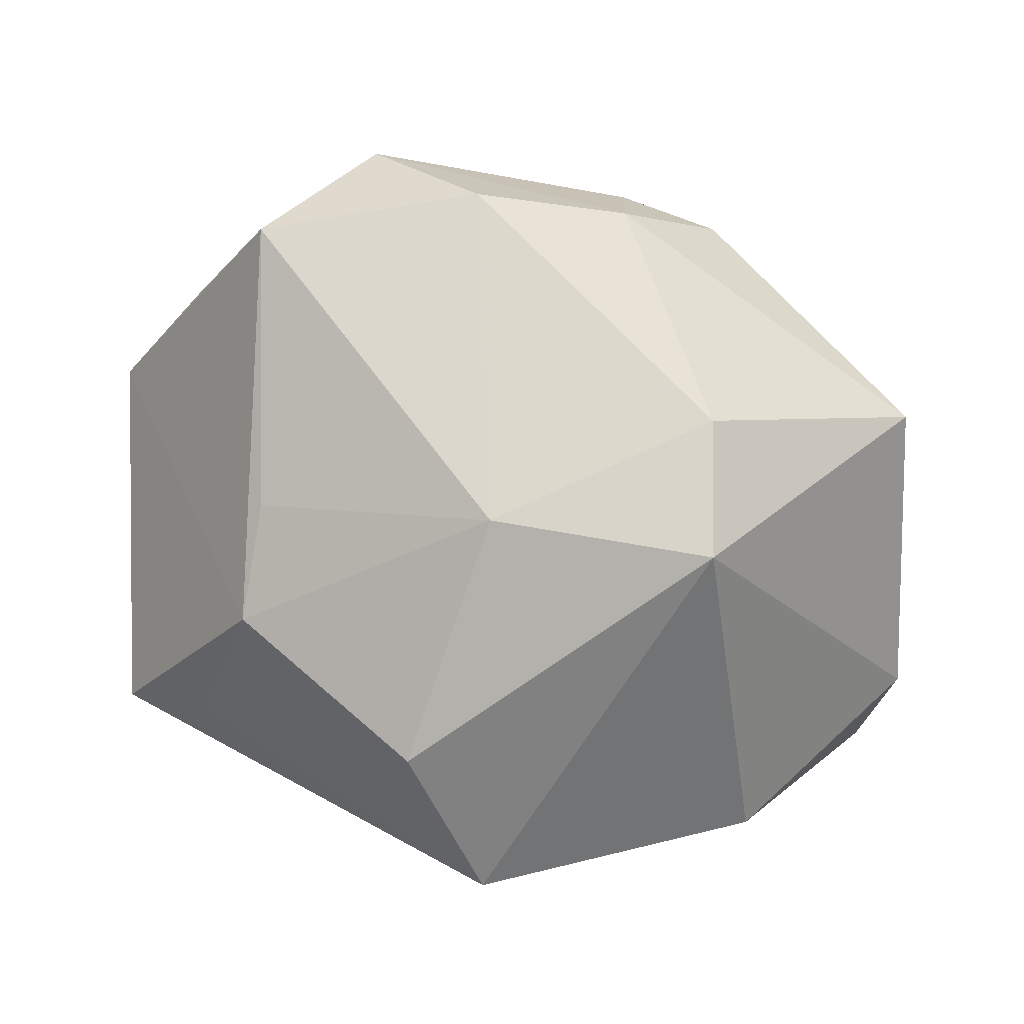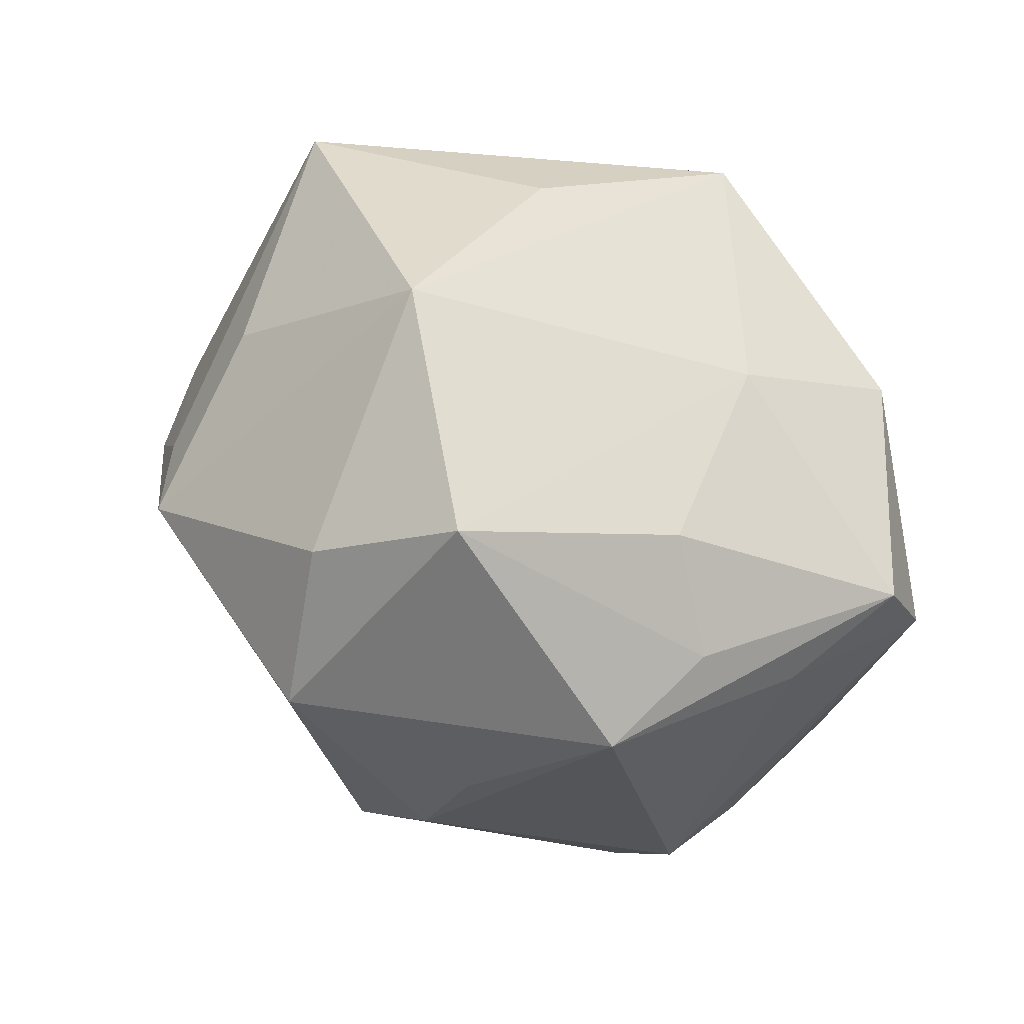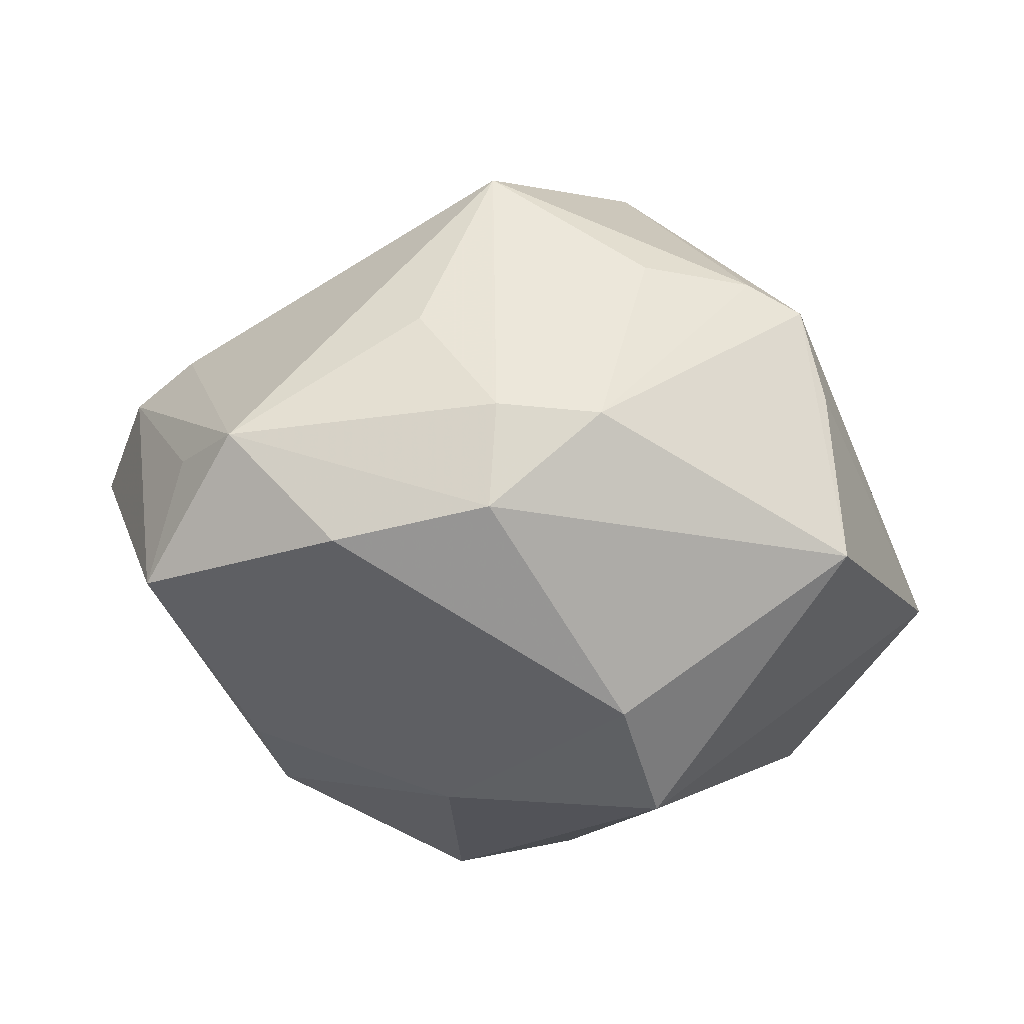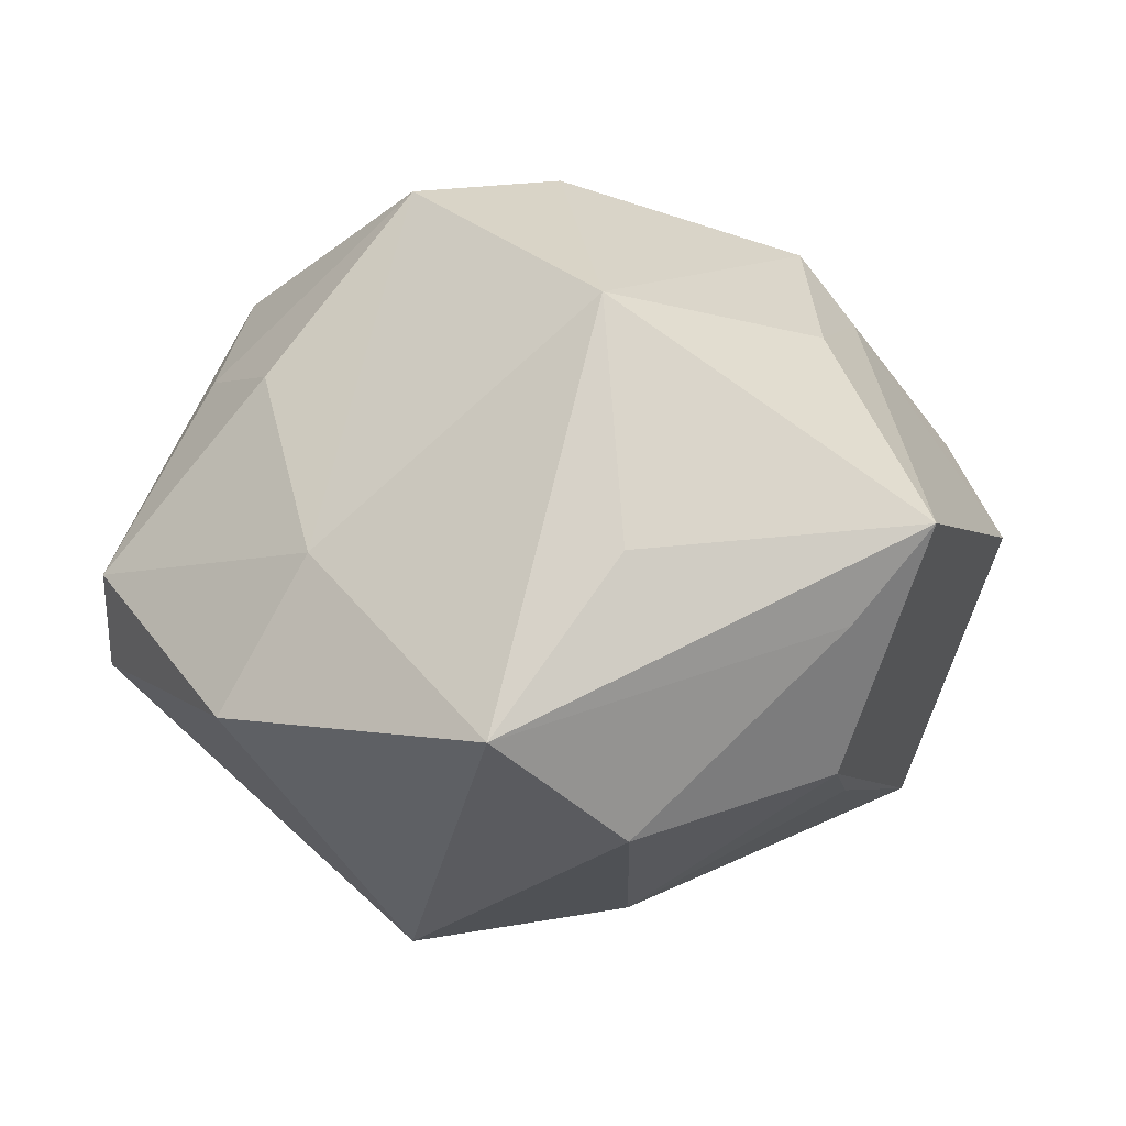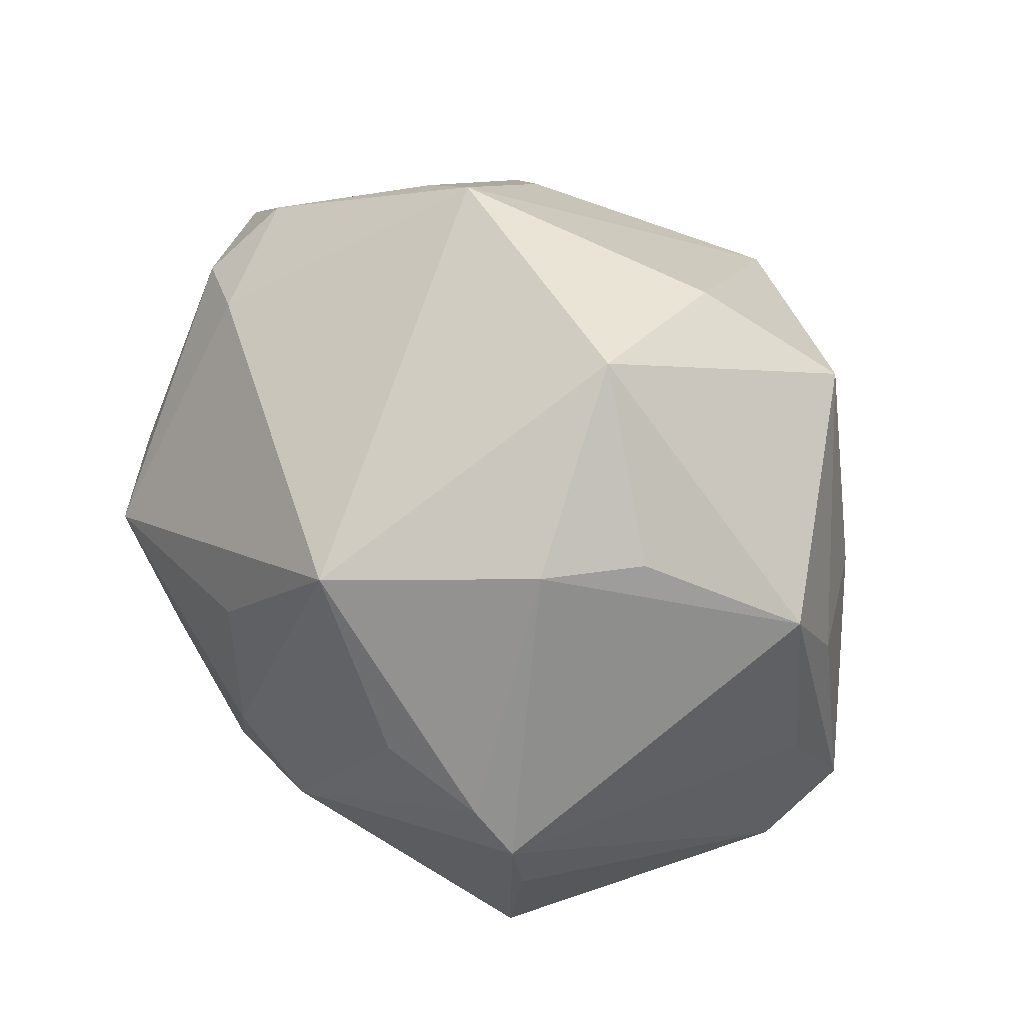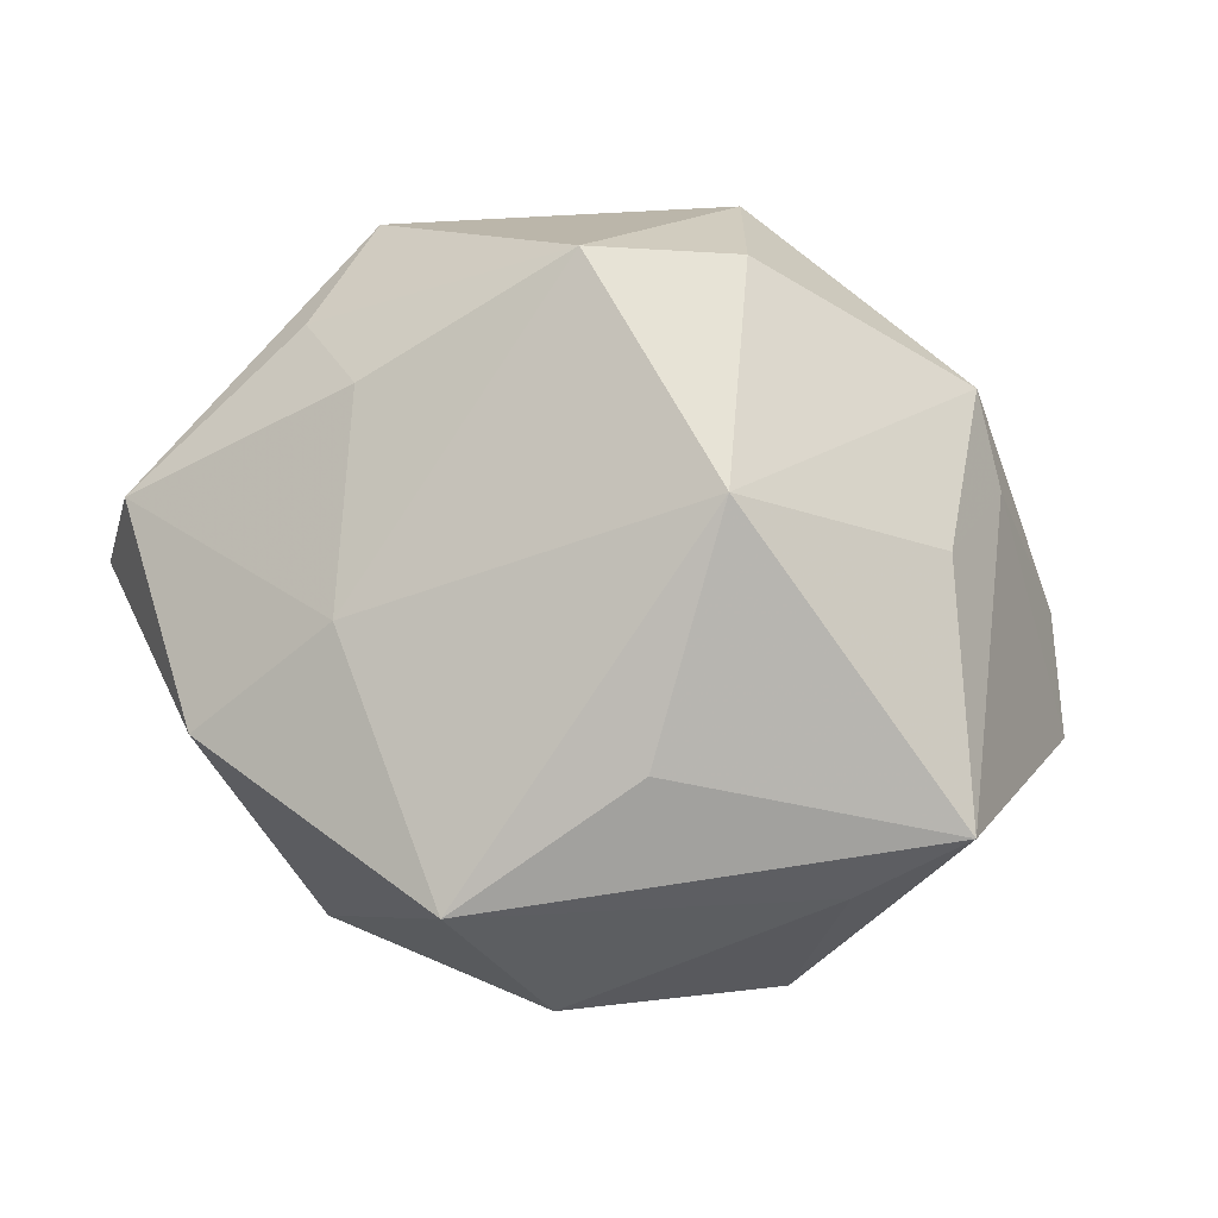
<metadata>
{"format":"obj","ext":"obj","renderer":"f3d","projection":"perspective","resolution":1024,"background":"white","views":[{"elev":-67.3,"azim":-12.7,"up":"+Z"},{"elev":56.6,"azim":36.4,"up":"+Y"},{"elev":-12.5,"azim":8.2,"up":"+Z"},{"elev":-31.1,"azim":-172.6,"up":"+Z"},{"elev":77.1,"azim":57.1,"up":"+Z"},{"elev":78.7,"azim":-161.4,"up":"+Y"}]}
</metadata>
<code>
v 0.03295 0.01674 0.02834
v 0.04913 0.006024 -0.0115
v 0.0009806 -0.02603 0.03527
v -0.03065 -0.005853 -0.02629
v 0.0108 0.03713 0.02628
v 0.003149 -0.04257 -0.007535
v -0.003898 0.02827 0.03337
v -0.01008 0.04265 0.006854
v -0.01395 -0.04193 -0.01064
v -0.02943 0.01266 0.03244
v 0.0362 -0.02369 0.01813
v -0.02605 -0.04069 0.001915
v -0.005729 -0.03618 0.01567
v 0.04309 0.01232 0.007069
v -0.0502 -0.006511 0.004687
v -0.03159 0.02376 0.01269
v -0.03701 -0.03326 -0.01305
v 0.01897 -0.02915 0.02271
v -0.03346 -0.03278 0.0009637
v 0.03248 0.02103 -0.02718
v 0.01587 -0.02734 -0.02804
v -0.04414 -0.01553 0.01234
v 0.01923 0.004524 0.03675
v 0.03575 0.02066 0.01505
v 0.04067 -0.02684 -0.01089
v 0.0217 0.0301 -0.01369
v -0.03257 0.02277 -0.02213
v -0.01114 0.03481 -0.01885
v 0.01462 -0.006108 0.03901
v -0.03501 0.01063 0.02356
v -0.03741 -0.01668 0.01723
v -0.03007 0.006513 -0.03041
v 0.03034 -0.02485 0.02145
v 0.003752 -0.04142 0.004081
v 0.02754 0.02987 0.008752
v -0.04169 0.02749 -0.01368
v -0.005994 -0.01345 -0.03536
v -0.0006483 0.01248 0.04327
v 0.01833 -0.01527 -0.03726
v 0.04755 0.01673 -0.006445
v -0.009078 0.01458 -0.04067
v 0.01499 -0.04023 0.002956
v 0.03881 -0.02394 0.007824
v 0.002893 0.03049 -0.03685
v -0.04481 -0.00519 0.01686
f 39 41 44
f 38 10 3
f 37 41 39
f 37 9 17
f 1 5 38
f 7 10 38
f 38 5 7
f 8 10 7
f 7 5 8
f 2 25 39
f 16 10 8
f 8 36 16
f 30 36 15
f 10 16 30
f 30 16 36
f 32 17 15
f 15 36 32
f 41 37 32
f 8 5 26
f 26 44 8
f 28 36 8
f 8 44 28
f 28 44 36
f 31 3 10
f 34 3 13
f 21 37 39
f 9 37 21
f 21 6 9
f 39 25 21
f 25 6 21
f 24 1 40
f 5 1 24
f 41 32 27
f 27 32 36
f 27 44 41
f 36 44 27
f 4 37 17
f 17 32 4
f 4 32 37
f 40 26 35
f 35 26 5
f 35 24 40
f 5 24 35
f 20 26 40
f 44 26 20
f 40 2 20
f 39 44 20
f 20 2 39
f 45 31 10
f 45 30 15
f 10 30 45
f 29 11 1
f 38 3 29
f 25 2 43
f 43 11 25
f 2 11 43
f 14 2 40
f 14 11 2
f 40 1 14
f 1 11 14
f 34 6 42
f 42 6 25
f 25 11 42
f 42 3 34
f 42 18 3
f 3 31 12
f 12 13 3
f 17 9 12
f 34 13 12
f 12 6 34
f 9 6 12
f 22 45 15
f 31 45 22
f 22 12 31
f 15 17 22
f 3 18 33
f 33 29 3
f 11 29 33
f 33 42 11
f 18 42 33
f 23 1 38
f 38 29 23
f 23 29 1
f 17 12 19
f 19 22 17
f 12 22 19

</code>
